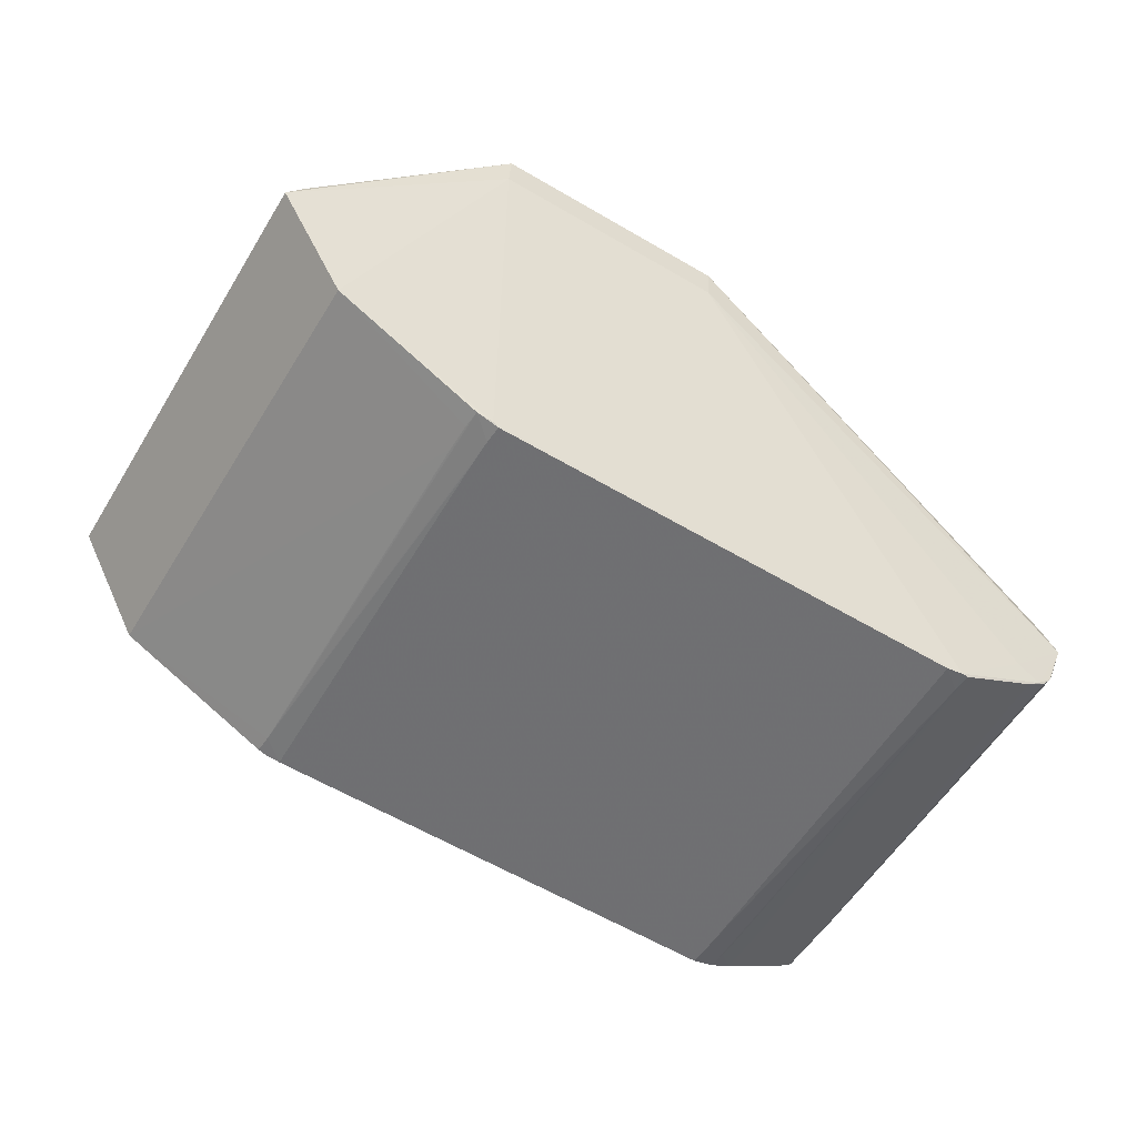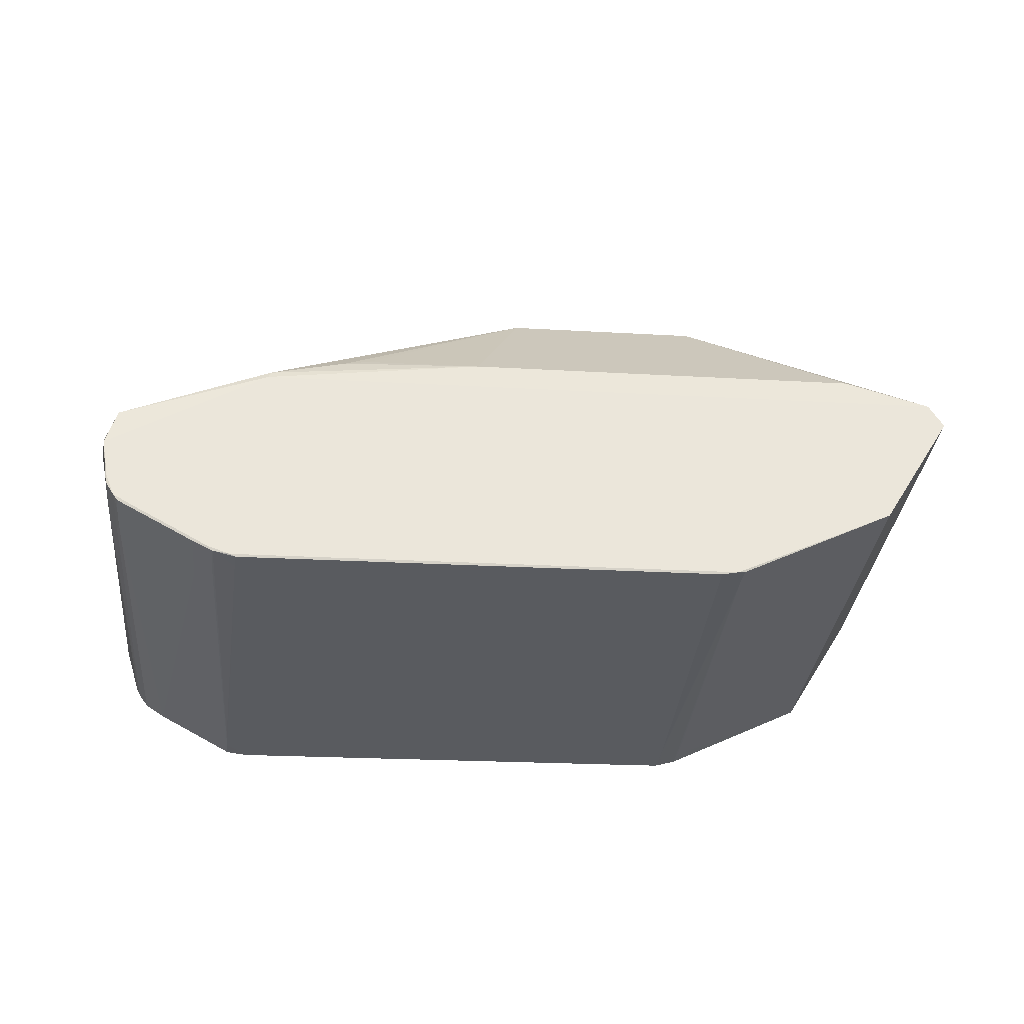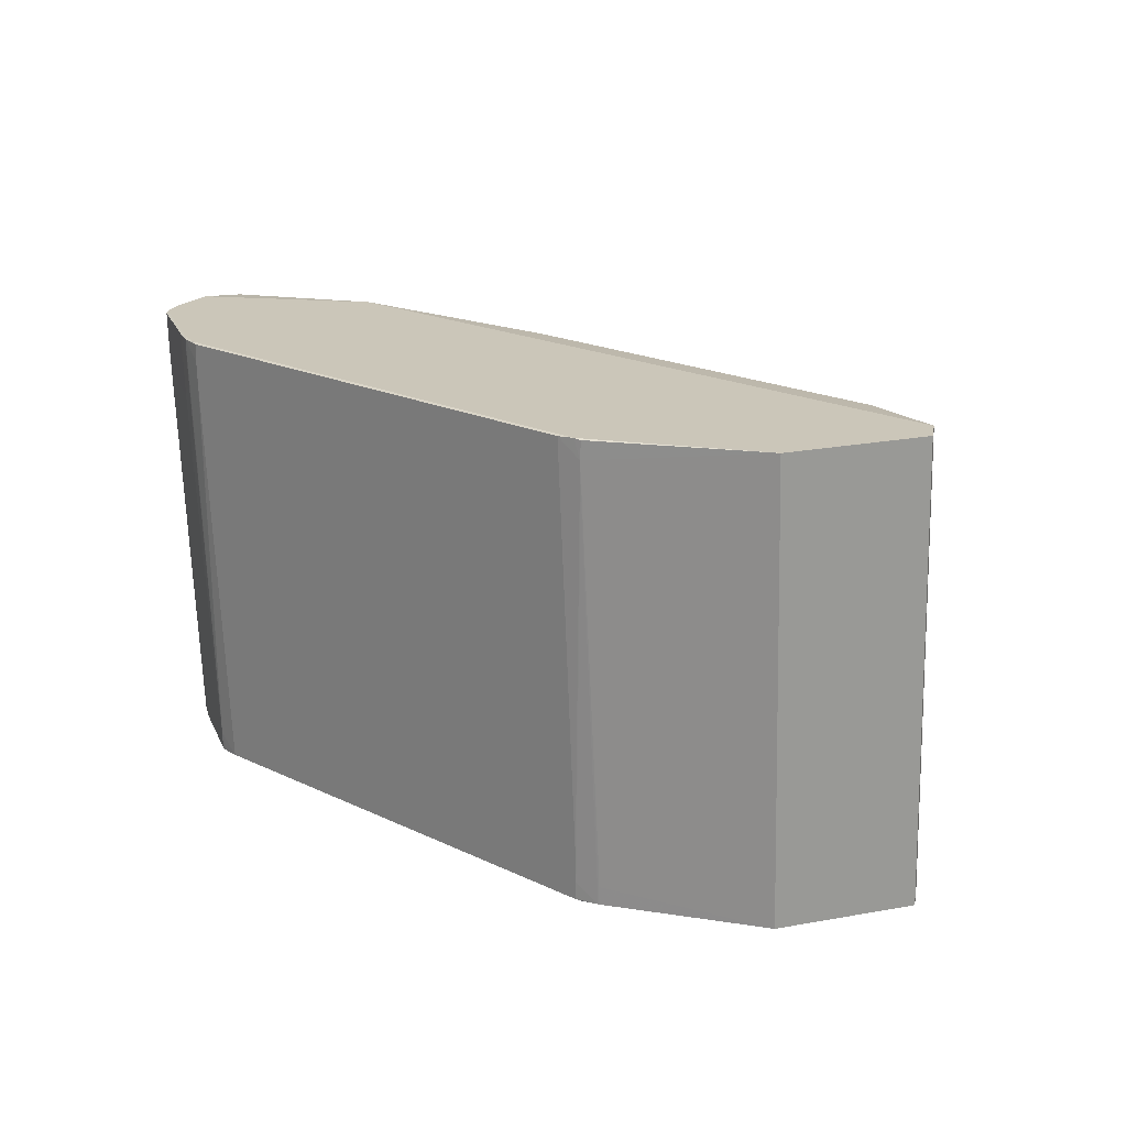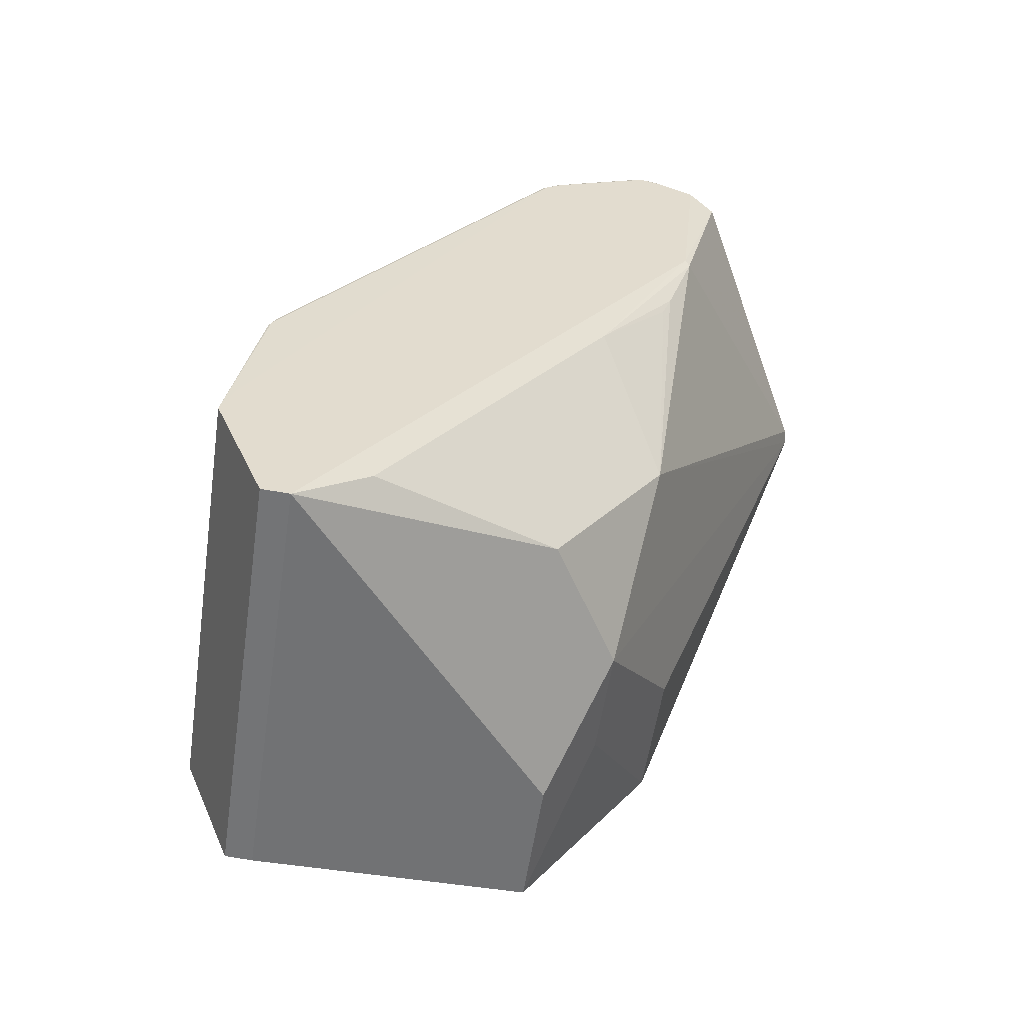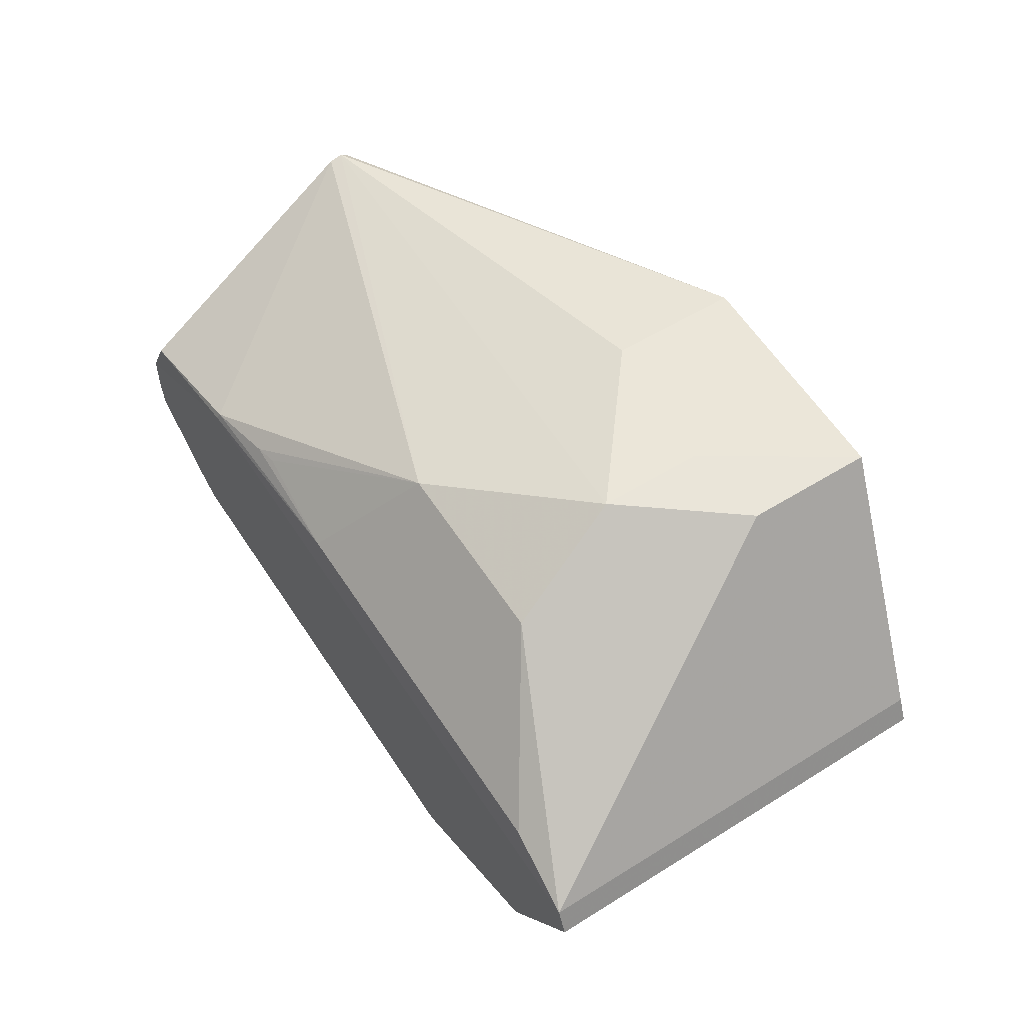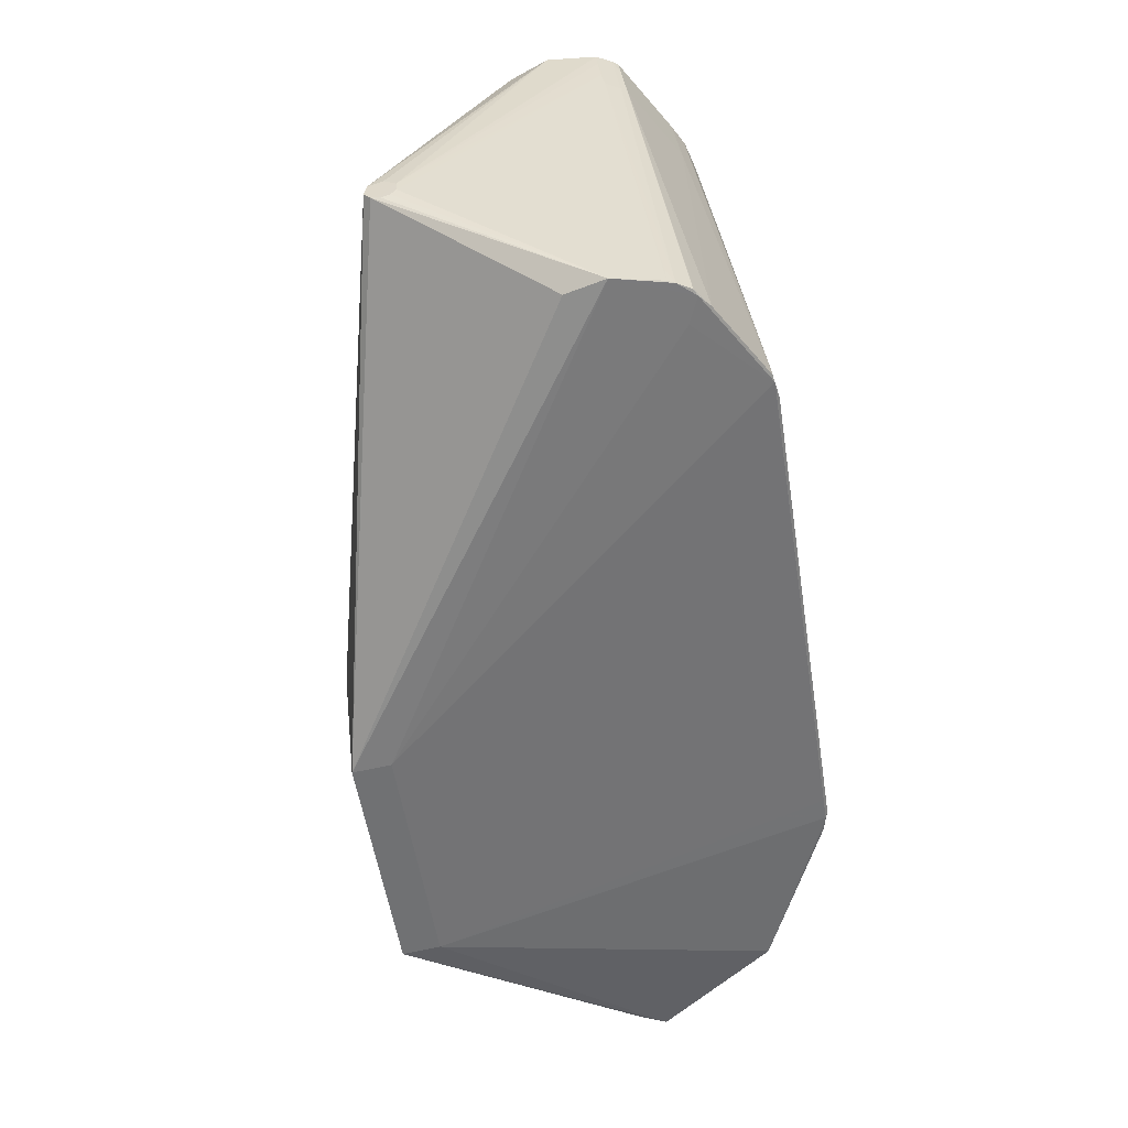
<metadata>
{"format":"obj","ext":"obj","renderer":"f3d","projection":"perspective","resolution":1024,"background":"white","views":[{"elev":-59.6,"azim":-37.6,"up":"+Z"},{"elev":-26.7,"azim":167.1,"up":"+Z"},{"elev":29.9,"azim":-138.2,"up":"+Y"},{"elev":36.3,"azim":-54.5,"up":"+Y"},{"elev":62.7,"azim":-130.3,"up":"+Z"},{"elev":-60.5,"azim":99.5,"up":"+Y"}]}
</metadata>
<code>
v 0.2581 0.2035 0.1795
v 0.4336 0.1959 0.07423
v 0.2612 0.2068 0.1716
v -0.4013 0.2767 0.2097
v 0.02589 0.2264 0.2051
v -0.3866 0.2831 0.1788
v -0.4922 0.2955 0.1799
v -0.5078 0.2999 0.1541
v -0.4281 0.3028 0.02832
v -0.39 0.2993 0.0175
v -0.5499 -0.1903 0.1323
v -0.5654 -0.1859 0.1065
v -0.4857 -0.1831 -0.01929
v -0.04381 0.1219 0.3302
v -0.2524 0.1465 0.3325
v 0.4206 0.189 0.1154
v 0.3645 -0.2839 0.06908
v 0.3759 -0.2902 0.0266
v 0.3145 -0.2766 -0.0374
v -0.2228 -0.0006967 0.3893
v -0.2371 -0.1206 0.3775
v -0.09689 -0.2964 0.3183
v -0.09692 -0.3003 0.3582
v -0.07946 -0.1532 0.3726
v -0.3538 -0.2662 0.3211
v -0.3538 -0.2701 0.3609
v -0.3364 -0.123 0.3754
v 0.1745 0.2016 0.2036
v 0.1489 0.2007 0.2097
v 0.4251 0.1859 0.1044
v 0.4322 -0.1305 0.2474
v 0.4311 -0.1392 0.2403
v 0.4307 -0.142 0.2308
v 0.431 -0.1386 0.2215
v 0.4319 -0.1306 0.2156
v 0.4334 -0.118 0.2165
v 0.4346 -0.1089 0.229
v 0.4339 -0.1153 0.233
v 0.434 -0.1152 0.2447
v 0.4329 -0.1245 0.2416
v -0.2277 0.287 -0.05418
v -0.2101 0.2841 -0.05715
v -0.1865 0.2813 -0.0574
v 0.03183 0.2564 -0.057
v 0.05543 0.2536 -0.05726
v 0.1438 0.2425 -0.061
v 0.2381 0.2314 -0.06203
v 0.2617 0.2286 -0.06228
v 0.2678 0.2287 -0.05957
v 0.2807 0.1767 -0.06735
v 0.2842 0.206 -0.06448
v 0.2853 0.2258 -0.06254
v 0.2922 0.2258 -0.05968
v 0.3049 0.1732 -0.06073
v 0.3015 0.1537 -0.06307
v 0.3084 0.2024 -0.05787
v 0.3096 0.2223 -0.05634
v 0.3147 0.2223 -0.05151
v 0.3232 0.15 -0.05203
v 0.33 0.1988 -0.04665
v 0.3313 0.2187 -0.04531
v 0.3505 0.1952 -0.03514
v 0.3557 0.2152 -0.02849
v 0.3927 0.208 -0.01078
v 0.3967 0.2081 -0.005468
v 0.4084 0.1553 -0.003477
v 0.4051 0.1358 -0.005997
v 0.4119 0.1845 -0.0006138
v 0.4132 0.2044 0.0007277
v 0.4148 0.2048 0.005943
v 0.4181 0.2043 0.007359
v 0.4097 0.1333 0.000402
v 0.4216 0.1516 0.01901
v 0.4188 0.132 0.01595
v 0.425 0.1808 0.02187
v 0.4269 0.2006 0.02268
v 0.4268 0.2009 0.0308
v 0.424 0.201 0.03308
v -0.2513 0.2897 -0.05392
v -0.2383 0.2378 -0.0617
v -0.2337 0.2869 -0.05689
v -0.2638 0.2405 -0.05807
v -0.2604 0.2697 -0.05521
v -0.2591 0.2895 -0.05267
v 0.3614 -0.2807 -0.02394
v 0.3637 -0.2609 -0.02322
v 0.2133 -0.2561 -0.1071
v 0.1485 -0.2471 -0.1089
v 0.1425 -0.2477 -0.1063
v 0.07772 -0.2388 -0.1082
v 0.3477 -0.2769 -0.04609
v 0.3492 -0.2571 -0.04504
v -0.01665 -0.2277 -0.1071
v -0.06986 -0.2227 -0.104
v 0.3577 -0.2806 -0.03151
v -0.235 -0.2033 -0.1022
v -0.2514 -0.1801 -0.1026
v -0.2526 -0.1999 -0.1046
v -0.2586 -0.2005 -0.1019
v -0.268 -0.1285 -0.09759
v -0.275 -0.1773 -0.1024
v -0.2762 -0.1972 -0.1043
v -0.2822 -0.1978 -0.1017
v -0.2952 -0.1453 -0.09925
v -0.2916 -0.1258 -0.09733
v -0.2986 -0.1745 -0.1021
v -0.2998 -0.1944 -0.1041
v -0.3066 -0.1949 -0.1013
v -0.3194 -0.1432 -0.09211
v -0.3159 -0.1235 -0.09061
v 0.3268 -0.2731 -0.06036
v -0.3228 -0.1724 -0.09497
v -0.324 -0.1922 -0.09733
v -0.3292 -0.1931 -0.09259
v 0.3407 -0.2768 -0.04955
v 0.2368 -0.2588 -0.1073
v 0.2204 -0.2356 -0.1078
v 0.2193 -0.2555 -0.1097
v 0.2586 -0.2626 -0.09523
v 0.2494 -0.2097 -0.1018
v 0.246 -0.2389 -0.1047
v 0.2447 -0.2588 -0.106
v 0.3062 -0.2695 -0.07178
v 0.2997 -0.2697 -0.07239
f 8 9 12
f 6 8 7
f 12 9 13
f 12 13 25
f 20 27 26
f 12 25 26
f 26 27 7
f 1 14 39
f 39 16 1
f 37 2 39
f 9 84 83
f 18 34 33
f 35 34 18
f 33 32 18
f 73 35 18
f 18 74 73
f 37 39 38
f 21 23 20
f 20 26 21
f 21 26 23
f 12 26 11
f 11 26 7
f 1 16 3
f 16 2 3
f 3 2 6
f 73 74 76
f 30 2 16
f 16 39 30
f 30 39 2
f 31 14 20
f 31 39 14
f 23 32 31
f 1 3 5
f 5 3 6
f 5 6 7
f 7 4 5
f 20 14 15
f 15 4 7
f 14 5 15
f 15 5 4
f 15 27 20
f 7 27 15
f 9 8 10
f 8 6 10
f 53 52 49
f 49 10 53
f 57 52 53
f 104 83 81
f 81 83 79
f 79 83 84
f 79 84 9
f 79 10 41
f 9 10 79
f 9 83 109
f 100 93 97
f 66 68 72
f 87 93 118
f 23 26 22
f 22 26 25
f 22 18 23
f 25 99 22
f 17 32 23
f 23 18 17
f 17 18 32
f 73 76 75
f 36 76 2
f 36 2 37
f 36 75 76
f 36 35 73
f 73 75 36
f 37 38 36
f 36 34 35
f 33 34 36
f 36 32 33
f 36 38 32
f 2 76 77
f 77 10 6
f 20 23 24
f 24 31 20
f 23 31 24
f 40 38 39
f 39 31 40
f 32 38 40
f 40 31 32
f 28 14 1
f 1 5 28
f 98 97 93
f 53 10 58
f 58 57 53
f 41 10 44
f 44 79 41
f 52 57 51
f 51 57 120
f 51 47 52
f 81 80 105
f 105 104 81
f 105 80 100
f 113 114 13
f 100 97 101
f 107 105 101
f 101 105 100
f 97 98 101
f 118 93 88
f 90 88 93
f 90 93 100
f 100 43 90
f 47 51 90
f 118 88 90
f 100 80 42
f 42 43 100
f 42 80 81
f 68 66 67
f 69 68 67
f 67 62 69
f 93 87 89
f 87 22 89
f 18 22 19
f 103 99 25
f 107 98 103
f 103 98 99
f 108 25 13
f 13 114 108
f 108 103 25
f 107 103 108
f 108 113 107
f 114 113 108
f 10 77 70
f 70 58 10
f 6 2 78
f 78 77 6
f 2 77 78
f 29 5 14
f 14 28 29
f 29 28 5
f 57 58 61
f 69 62 61
f 10 49 45
f 45 44 10
f 81 79 45
f 79 44 45
f 120 121 50
f 50 51 120
f 50 121 118
f 118 51 50
f 106 105 107
f 104 105 106
f 107 113 106
f 112 113 13
f 112 13 9
f 9 109 112
f 110 109 83
f 110 112 109
f 113 112 110
f 102 98 107
f 107 101 102
f 102 101 98
f 47 90 46
f 43 42 46
f 46 90 43
f 46 45 49
f 46 42 81
f 81 45 46
f 117 51 118
f 118 90 117
f 117 90 51
f 118 121 116
f 116 87 118
f 116 22 87
f 116 19 22
f 96 89 99
f 93 89 96
f 99 98 96
f 96 98 93
f 94 22 99
f 99 89 94
f 94 89 22
f 122 116 121
f 121 54 122
f 122 54 59
f 123 122 59
f 58 70 65
f 71 77 76
f 71 70 77
f 69 65 71
f 71 65 70
f 71 68 69
f 72 68 71
f 71 74 72
f 71 76 74
f 60 61 62
f 59 61 60
f 62 67 60
f 67 59 60
f 82 106 113
f 82 110 83
f 113 110 82
f 83 104 82
f 104 106 82
f 52 47 48
f 47 46 48
f 48 49 52
f 48 46 49
f 55 54 121
f 120 57 55
f 55 121 120
f 57 61 56
f 56 55 57
f 54 55 56
f 56 61 59
f 59 54 56
f 116 122 119
f 19 116 119
f 91 67 66
f 91 66 72
f 69 61 64
f 64 65 69
f 61 65 64
f 63 61 58
f 58 65 63
f 63 65 61
f 19 119 124
f 124 119 122
f 122 123 111
f 111 124 122
f 111 59 67
f 111 123 59
f 95 91 72
f 72 74 95
f 115 111 91
f 91 95 115
f 124 111 115
f 19 124 115
f 18 19 115
f 115 95 18
f 67 91 92
f 92 111 67
f 91 111 92
f 74 18 85
f 18 95 85
f 86 95 74
f 74 85 86
f 86 85 95
f 7 8 11
f 11 8 12

</code>
